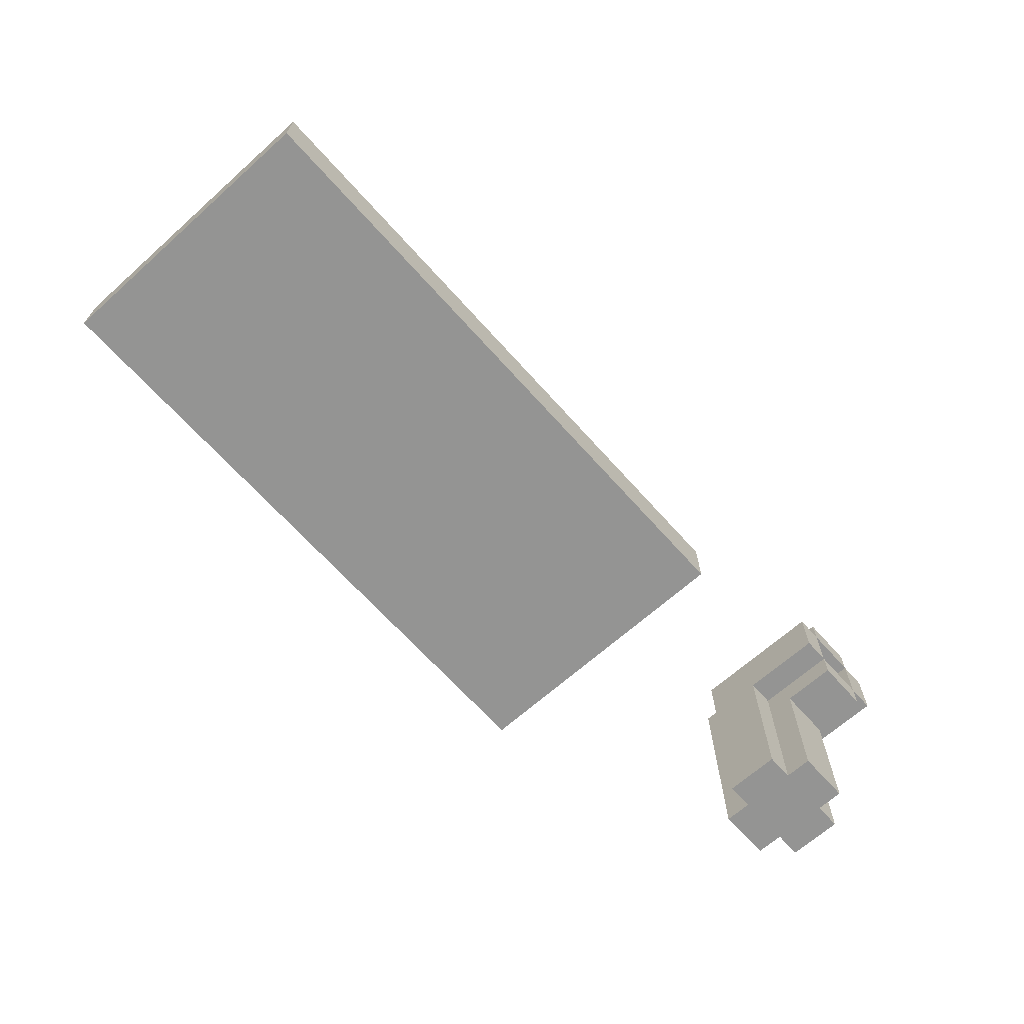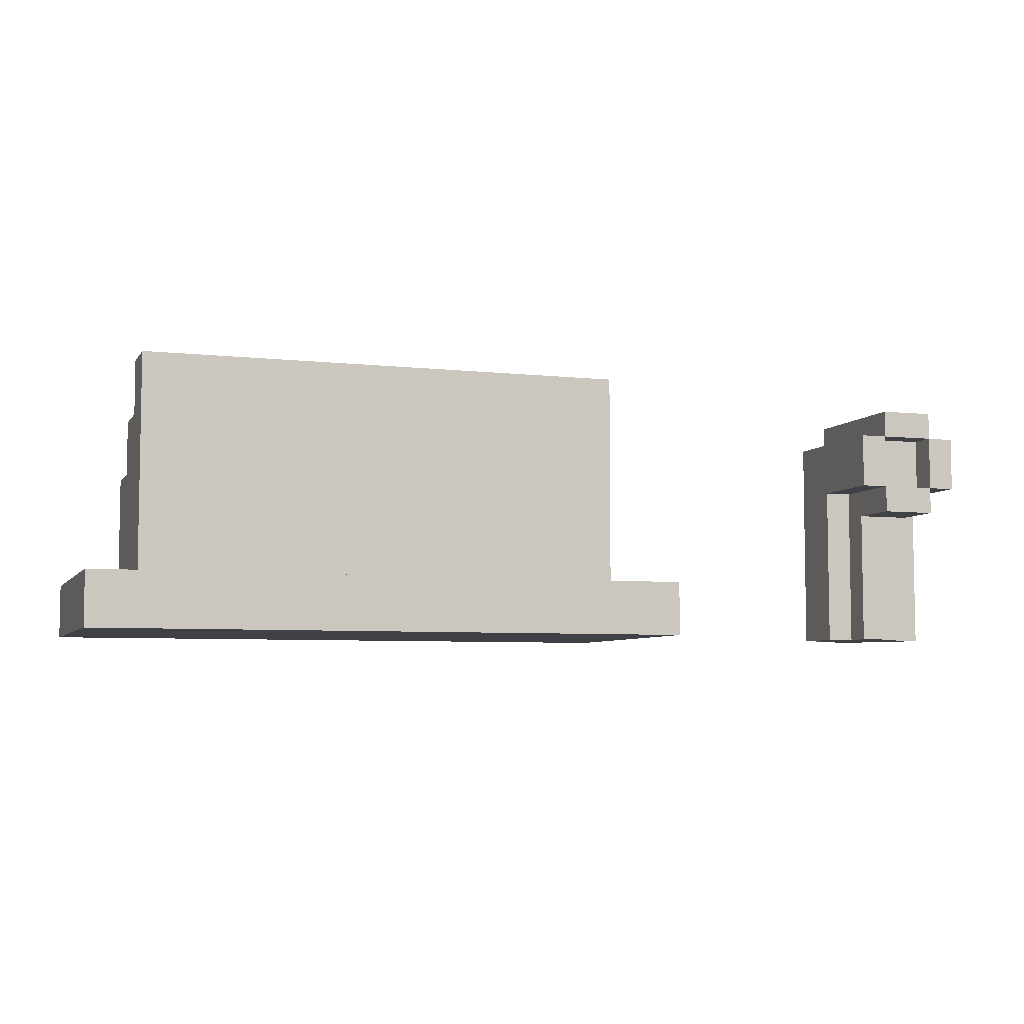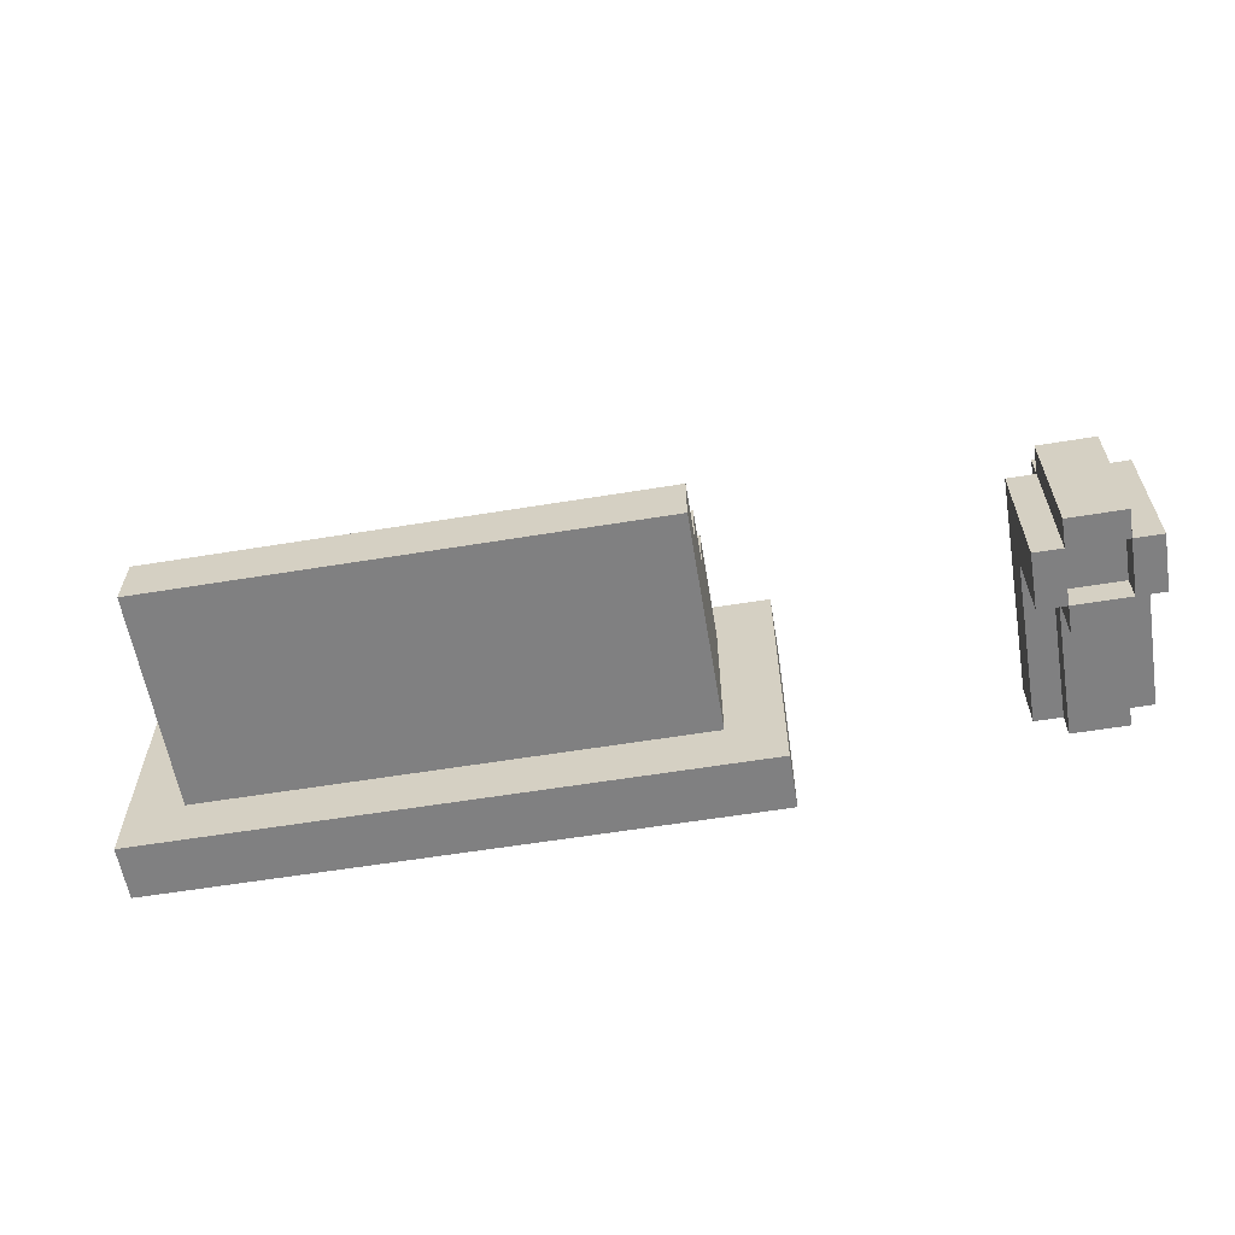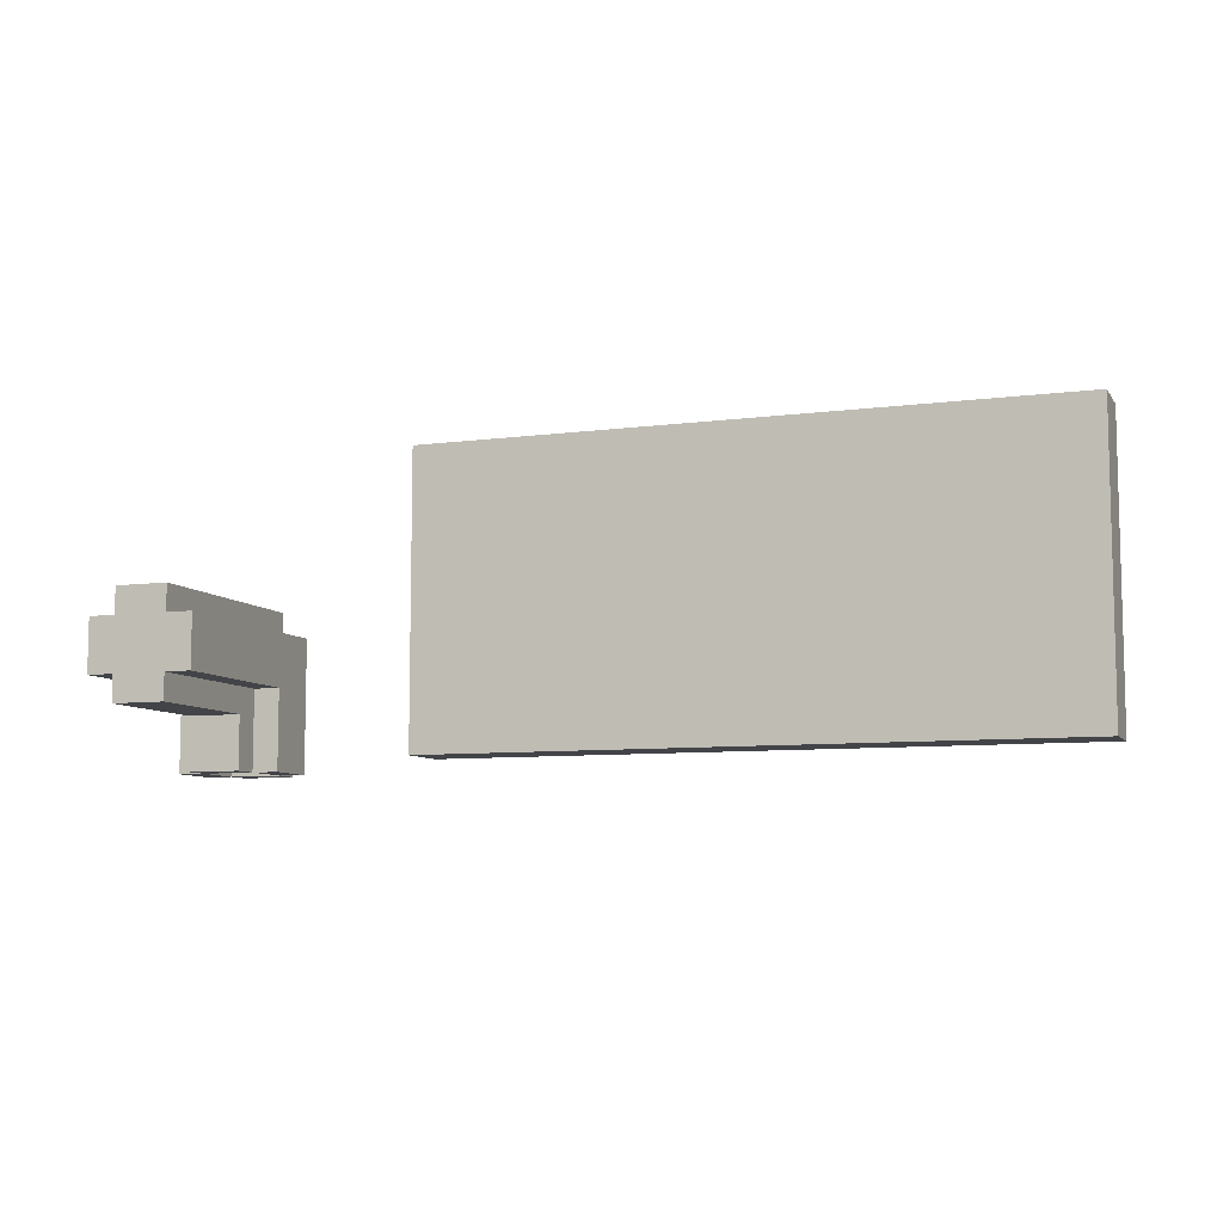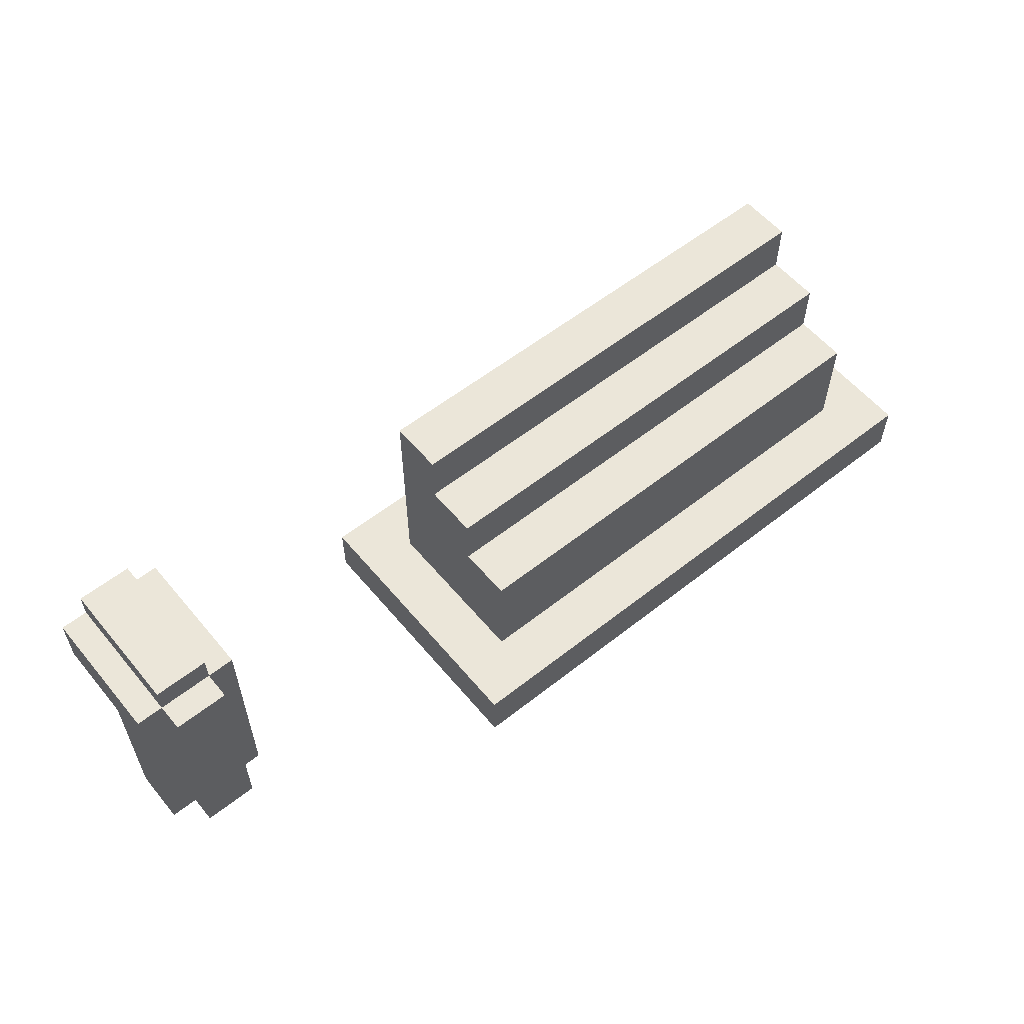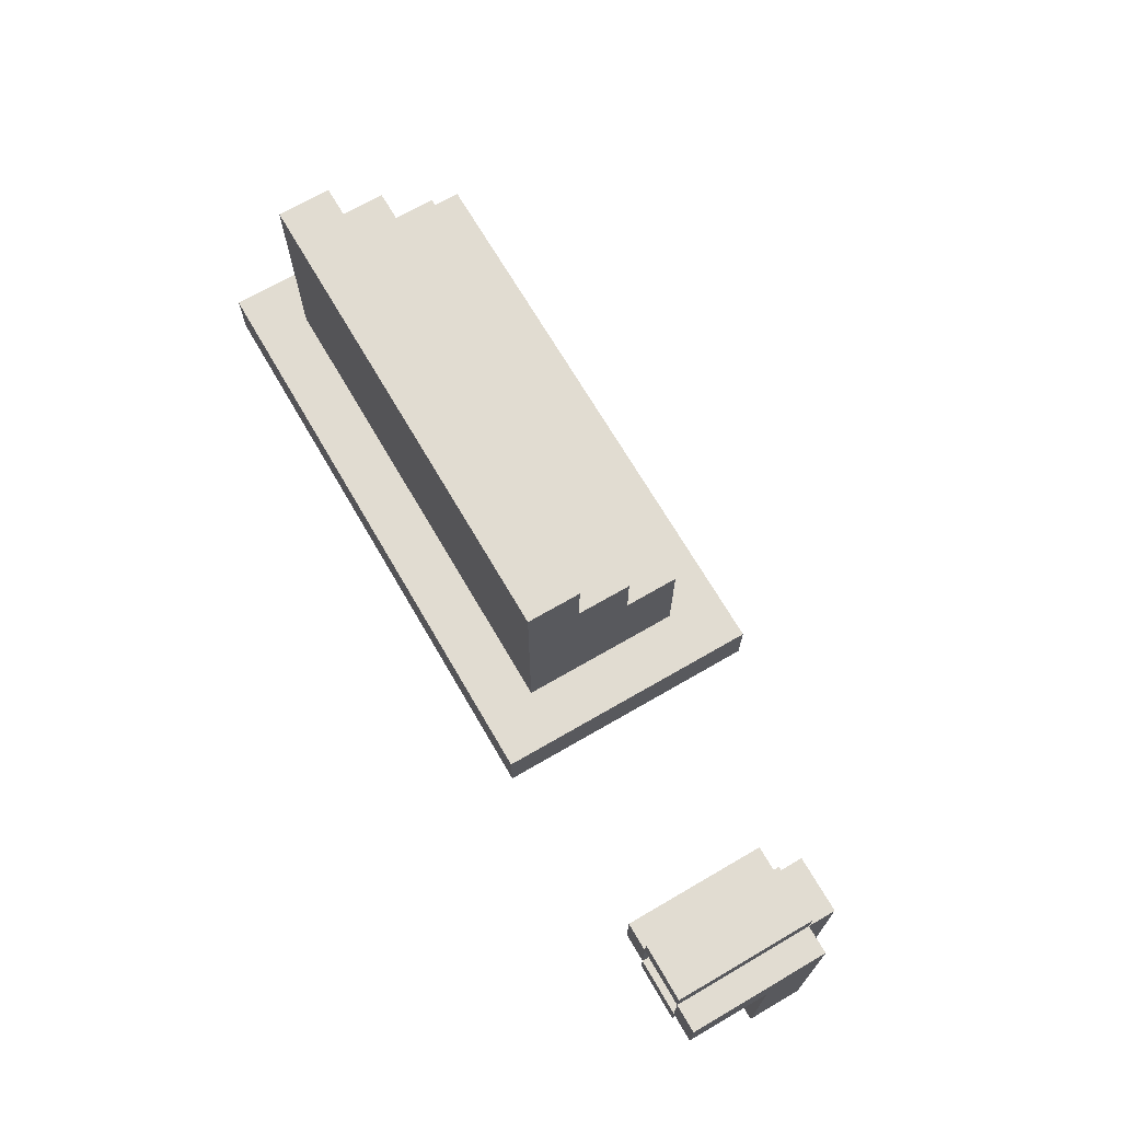
<metadata>
{"format":"obj","ext":"obj","renderer":"f3d","projection":"perspective","resolution":1024,"background":"white","views":[{"elev":-67.0,"azim":131.8,"up":"+Y"},{"elev":-6.0,"azim":161.3,"up":"+Y"},{"elev":-60.0,"azim":-170.5,"up":"+Z"},{"elev":-7.9,"azim":20.1,"up":"+Z"},{"elev":57.2,"azim":-39.4,"up":"+Y"},{"elev":69.1,"azim":-120.2,"up":"+Y"}]}
</metadata>
<code>
o
v 0.8 6.2 3.4
v 0.8 6.2 3.2
v 0.8 6.8 3.2
v 0.8 6.8 2.9
v 0.8 7 3.4
v 0.8 7 2.9
v 0.9 6.2 3.5
v 0.9 6.2 3.4
v 0.9 6.2 3.2
v 0.9 6.2 3.1
v 0.9 6.7 3.1
v 0.9 6.7 2.9
v 0.9 6.8 3.2
v 0.9 6.8 2.9
v 0.9 7 3.5
v 0.9 7 3.4
v 0.9 7 2.9
v 0.9 7.1 3.4
v 0.9 7.1 2.9
v 1.1 6.8 3
v 1.1 6.8 2.9
v 1.1 7 3
v 1.1 7 2.9
v 2 6.2 3.9
v 2 6.2 2.9
v 2 6.4 3.9
v 2 6.4 2.9
v 2.2 6.4 3.7
v 2.2 6.4 3.1
v 2.2 6.8 3.7
v 2.2 6.8 3.5
v 2.2 7 3.5
v 2.2 7 3.3
v 2.2 7.2 3.3
v 2.2 7.2 3.1
v 0.9 6.8 3
v 0.9 6.8 2.9
v 0.9 7 3
v 0.9 7 2.9
v 1.1 6.2 3.5
v 1.1 6.2 3.4
v 1.1 6.2 3.2
v 1.1 6.2 3.1
v 1.1 6.7 3.1
v 1.1 6.7 2.9
v 1.1 6.8 3.2
v 1.1 6.8 2.9
v 1.1 7 3.5
v 1.1 7 3.4
v 1.1 7 2.9
v 1.1 7.1 3.4
v 1.1 7.1 2.9
v 1.2 6.2 3.4
v 1.2 6.2 3.2
v 1.2 6.8 3.2
v 1.2 6.8 2.9
v 1.2 7 3.4
v 1.2 7 2.9
v 4 6.4 3.7
v 4 6.4 3.1
v 4 6.8 3.7
v 4 6.8 3.5
v 4 7 3.5
v 4 7 3.3
v 4 7.2 3.3
v 4 7.2 3.1
v 4.2 6.2 3.9
v 4.2 6.2 2.9
v 4.2 6.4 3.9
v 4.2 6.4 2.9
v 2 6.2 3.9
v 2 6.4 3.9
v 4.2 6.2 3.9
v 4.2 6.4 3.9
v 2.2 6.4 3.7
v 2.2 6.8 3.7
v 4 6.4 3.7
v 4 6.8 3.7
v 0.9 6.2 3.5
v 0.9 7 3.5
v 1.1 6.2 3.5
v 1.1 7 3.5
v 2.2 6.8 3.5
v 2.2 7 3.5
v 4 6.8 3.5
v 4 7 3.5
v 0.8 6.2 3.4
v 0.8 7 3.4
v 0.9 6.2 3.4
v 0.9 7 3.4
v 0.9 7.1 3.4
v 1.1 6.2 3.4
v 1.1 7 3.4
v 1.1 7.1 3.4
v 1.2 6.2 3.4
v 1.2 7 3.4
v 2.2 7 3.3
v 2.2 7.2 3.3
v 4 7 3.3
v 4 7.2 3.3
v 0.8 6.2 3.2
v 0.8 6.8 3.2
v 0.9 6.2 3.2
v 0.9 6.8 3.2
v 1.1 6.2 3.2
v 1.1 6.8 3.2
v 1.2 6.2 3.2
v 1.2 6.8 3.2
v 0.9 6.2 3.1
v 0.9 6.7 3.1
v 1.1 6.2 3.1
v 1.1 6.7 3.1
v 2.2 6.4 3.1
v 2.2 7.2 3.1
v 2.4 6.4 3.1
v 2.4 7 3.1
v 3.8 6.4 3.1
v 3.8 7 3.1
v 4 6.4 3.1
v 4 7.2 3.1
v 0.9 6.8 3
v 0.9 7 3
v 1.1 6.8 3
v 1.1 7 3
v 0.8 6.8 2.9
v 0.8 7 2.9
v 0.9 6.7 2.9
v 0.9 6.8 2.9
v 0.9 7 2.9
v 0.9 7.1 2.9
v 1.1 6.7 2.9
v 1.1 6.8 2.9
v 1.1 7 2.9
v 1.1 7.1 2.9
v 1.2 6.8 2.9
v 1.2 7 2.9
v 2 6.2 2.9
v 2 6.4 2.9
v 4.2 6.2 2.9
v 4.2 6.4 2.9
v 2 6.2 3.9
v 4.2 6.2 3.9
v 0.9 6.2 3.5
v 1.1 6.2 3.5
v 0.8 6.2 3.4
v 0.9 6.2 3.4
v 1.1 6.2 3.4
v 1.2 6.2 3.4
v 0.8 6.2 3.2
v 0.9 6.2 3.2
v 1.1 6.2 3.2
v 1.2 6.2 3.2
v 0.9 6.2 3.1
v 1.1 6.2 3.1
v 2 6.2 2.9
v 4.2 6.2 2.9
v 0.9 6.7 3.1
v 1.1 6.7 3.1
v 0.9 6.7 2.9
v 1.1 6.7 2.9
v 0.8 6.8 3.2
v 0.9 6.8 3.2
v 1.1 6.8 3.2
v 1.2 6.8 3.2
v 0.8 6.8 2.9
v 0.9 6.8 2.9
v 1.1 6.8 2.9
v 1.2 6.8 2.9
v 0.9 7 3
v 1.1 7 3
v 0.9 7 2.9
v 1.1 7 2.9
v 2 6.4 3.9
v 4.2 6.4 3.9
v 2.2 6.4 3.7
v 4 6.4 3.7
v 2.2 6.4 3.1
v 2.4 6.4 3.1
v 3.8 6.4 3.1
v 4 6.4 3.1
v 2 6.4 2.9
v 4.2 6.4 2.9
v 2.2 6.8 3.7
v 4 6.8 3.7
v 2.2 6.8 3.5
v 4 6.8 3.5
v 0.9 6.8 3
v 1.1 6.8 3
v 0.9 6.8 2.9
v 1.1 6.8 2.9
v 0.9 7 3.5
v 1.1 7 3.5
v 2.2 7 3.5
v 4 7 3.5
v 0.8 7 3.4
v 0.9 7 3.4
v 1.1 7 3.4
v 1.2 7 3.4
v 2.2 7 3.3
v 4 7 3.3
v 0.8 7 2.9
v 0.9 7 2.9
v 1.1 7 2.9
v 1.2 7 2.9
v 0.9 7.1 3.4
v 1.1 7.1 3.4
v 0.9 7.1 2.9
v 1.1 7.1 2.9
v 2.2 7.2 3.3
v 4 7.2 3.3
v 2.2 7.2 3.1
v 4 7.2 3.1
f 3 2 1
f 5 3 1
f 5 4 3
f 6 4 5
f 11 10 9
f 13 11 9
f 13 12 11
f 14 12 13
f 15 8 7
f 16 8 15
f 18 17 16
f 19 17 18
f 22 21 20
f 23 21 22
f 26 25 24
f 27 25 26
f 30 29 28
f 31 29 30
f 32 29 31
f 33 29 32
f 34 29 33
f 35 29 34
f 36 37 38
f 38 37 39
f 42 43 44
f 42 44 46
f 44 45 46
f 46 45 47
f 40 41 48
f 48 41 49
f 49 50 51
f 51 50 52
f 53 54 55
f 53 55 57
f 55 56 57
f 57 56 58
f 59 60 61
f 61 60 62
f 62 60 63
f 63 60 64
f 64 60 65
f 65 60 66
f 67 68 69
f 69 68 70
f 73 72 71
f 74 72 73
f 77 76 75
f 78 76 77
f 81 80 79
f 82 80 81
f 85 84 83
f 86 84 85
f 89 88 87
f 90 88 89
f 93 91 90
f 94 91 93
f 95 93 92
f 96 93 95
f 99 98 97
f 100 98 99
f 101 102 103
f 103 102 104
f 105 106 107
f 107 106 108
f 109 110 111
f 111 110 112
f 113 114 115
f 115 114 116
f 115 116 117
f 116 114 118
f 117 116 118
f 117 118 119
f 118 114 120
f 119 118 120
f 121 122 123
f 123 122 124
f 125 126 128
f 128 126 129
f 127 128 131
f 131 128 132
f 129 130 133
f 133 130 134
f 132 133 135
f 135 133 136
f 137 138 139
f 139 138 140
f 146 144 143
f 147 144 146
f 149 146 145
f 149 148 147
f 149 147 146
f 150 148 149
f 151 148 150
f 152 148 151
f 153 151 150
f 154 151 153
f 155 142 141
f 156 142 155
f 159 158 157
f 160 158 159
f 165 162 161
f 166 162 165
f 167 164 163
f 168 164 167
f 171 170 169
f 172 170 171
f 173 174 175
f 175 174 176
f 173 175 177
f 176 174 180
f 178 179 181
f 179 180 181
f 173 177 181
f 177 178 181
f 180 174 182
f 181 180 182
f 183 184 185
f 185 184 186
f 187 188 189
f 189 188 190
f 191 192 196
f 196 192 197
f 193 194 199
f 199 194 200
f 195 196 201
f 201 196 202
f 197 198 203
f 203 198 204
f 205 206 207
f 207 206 208
f 209 210 211
f 211 210 212

</code>
